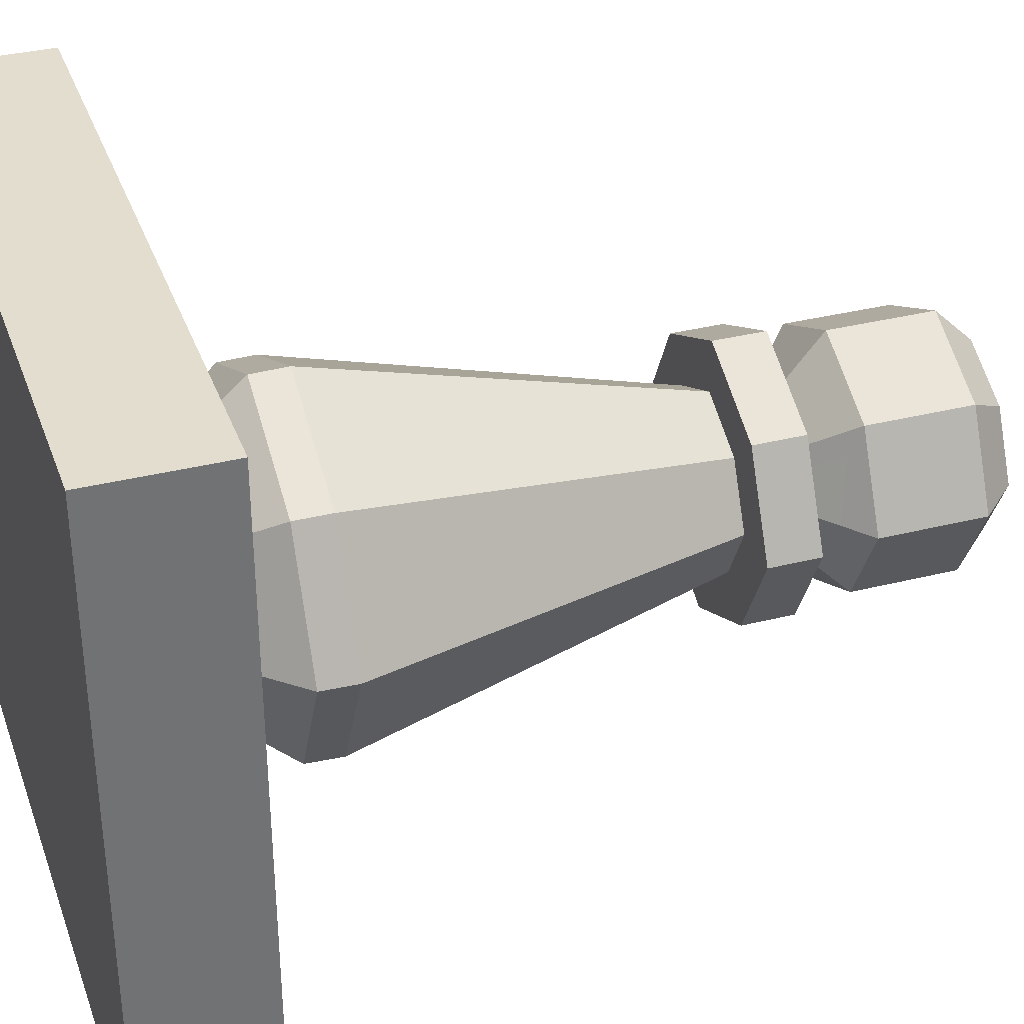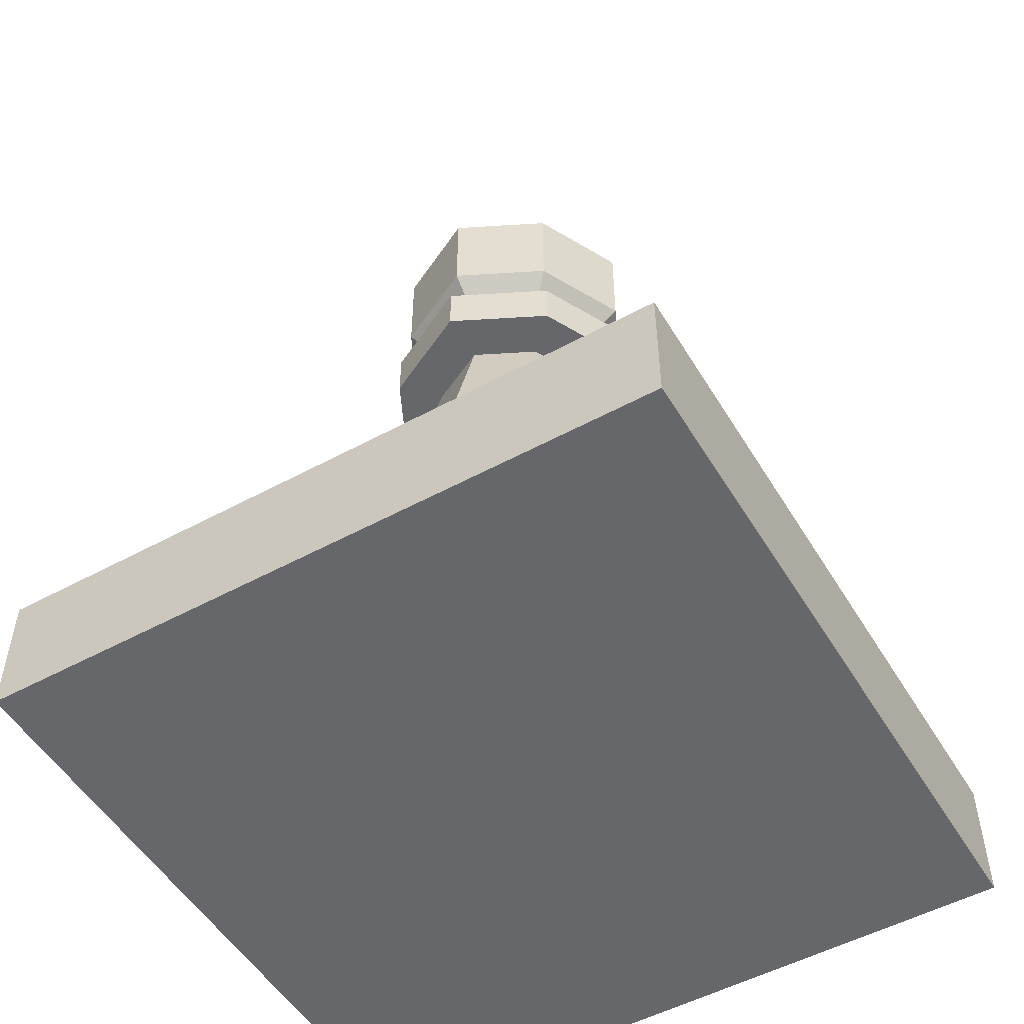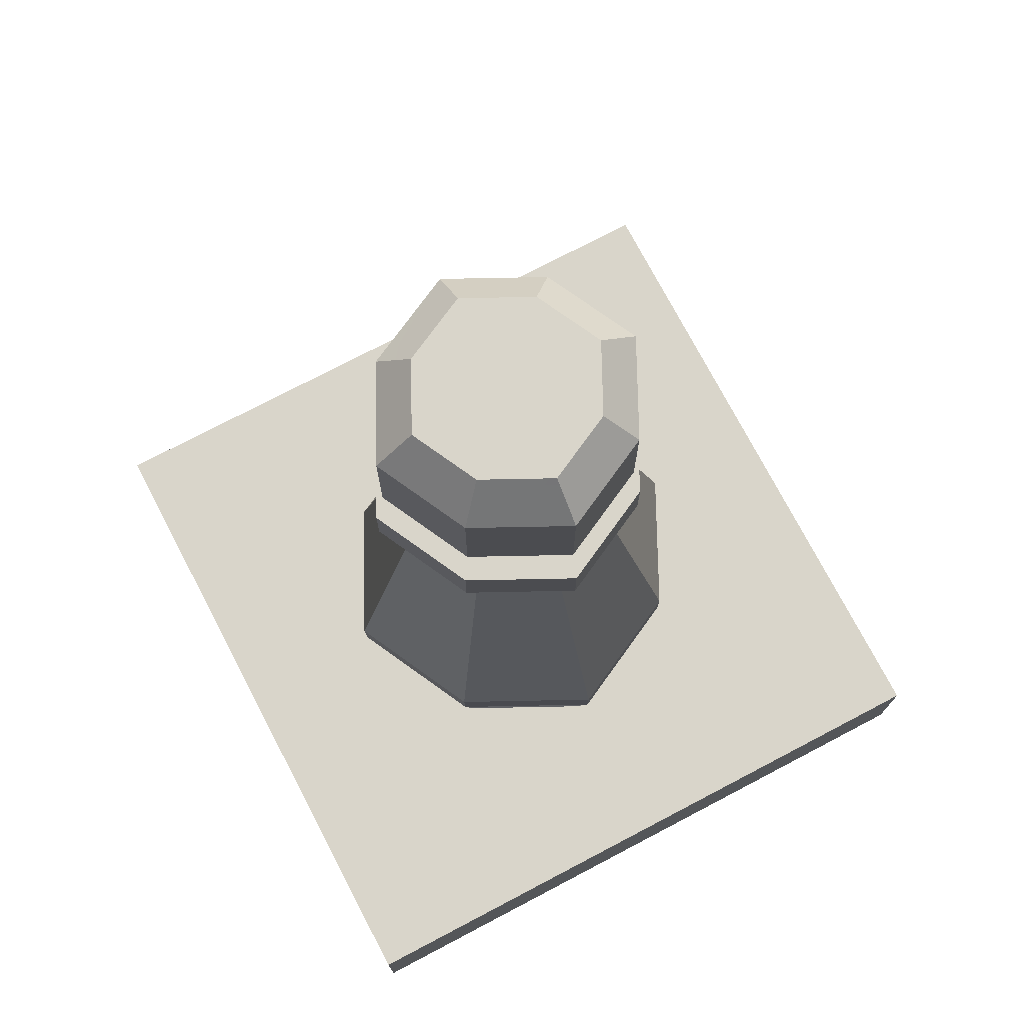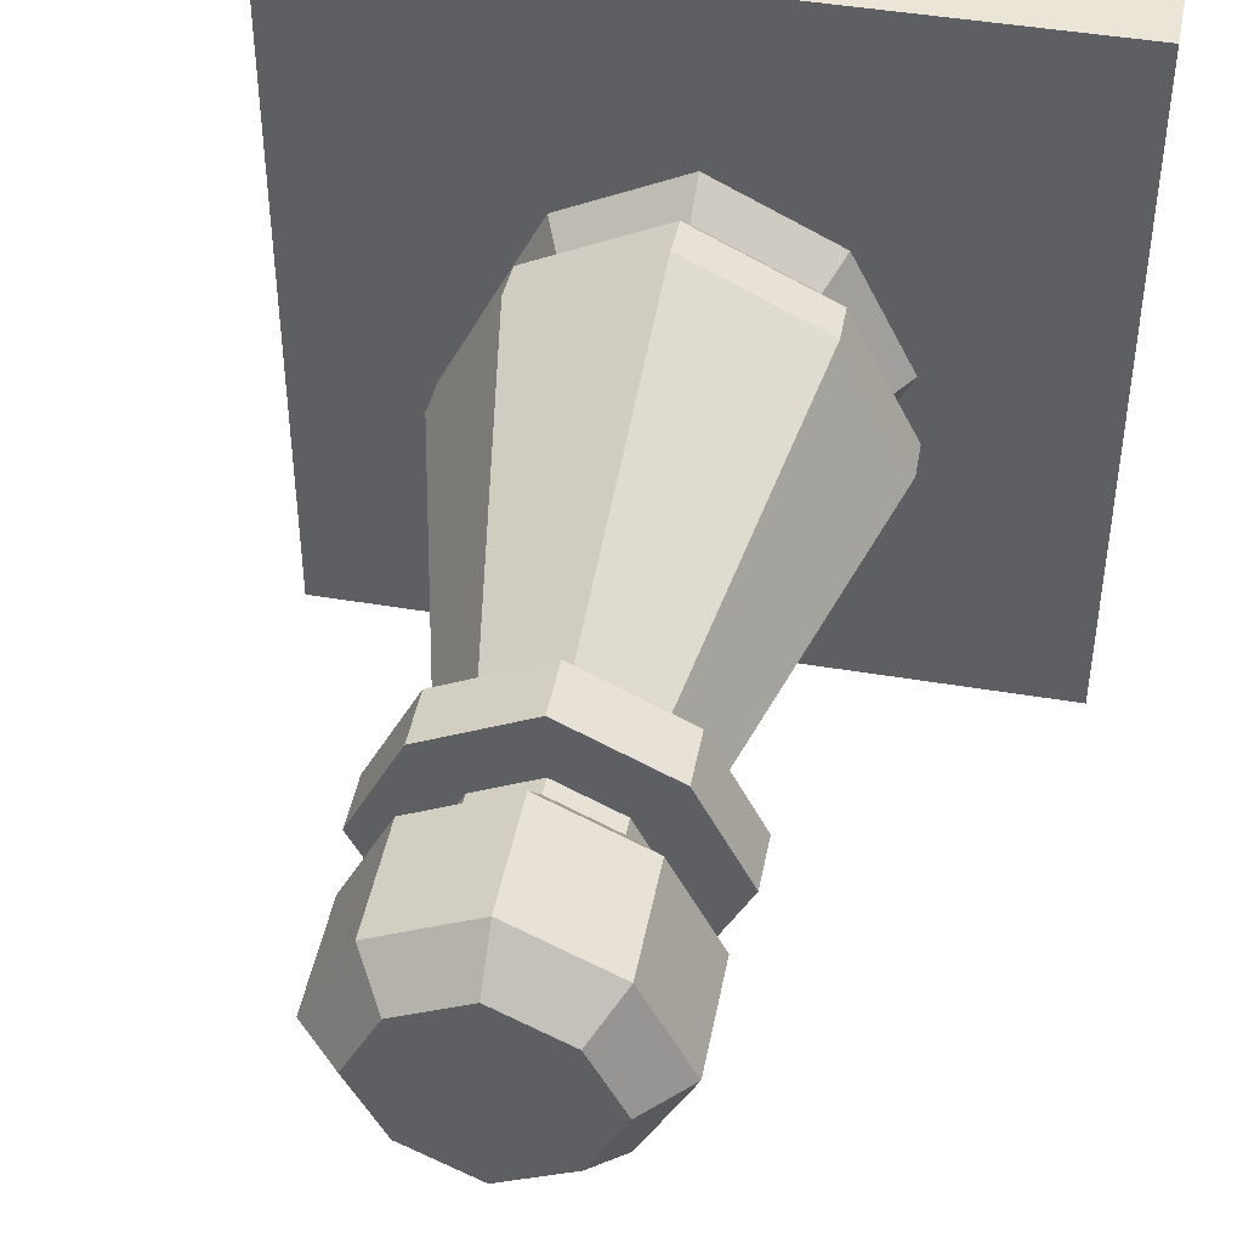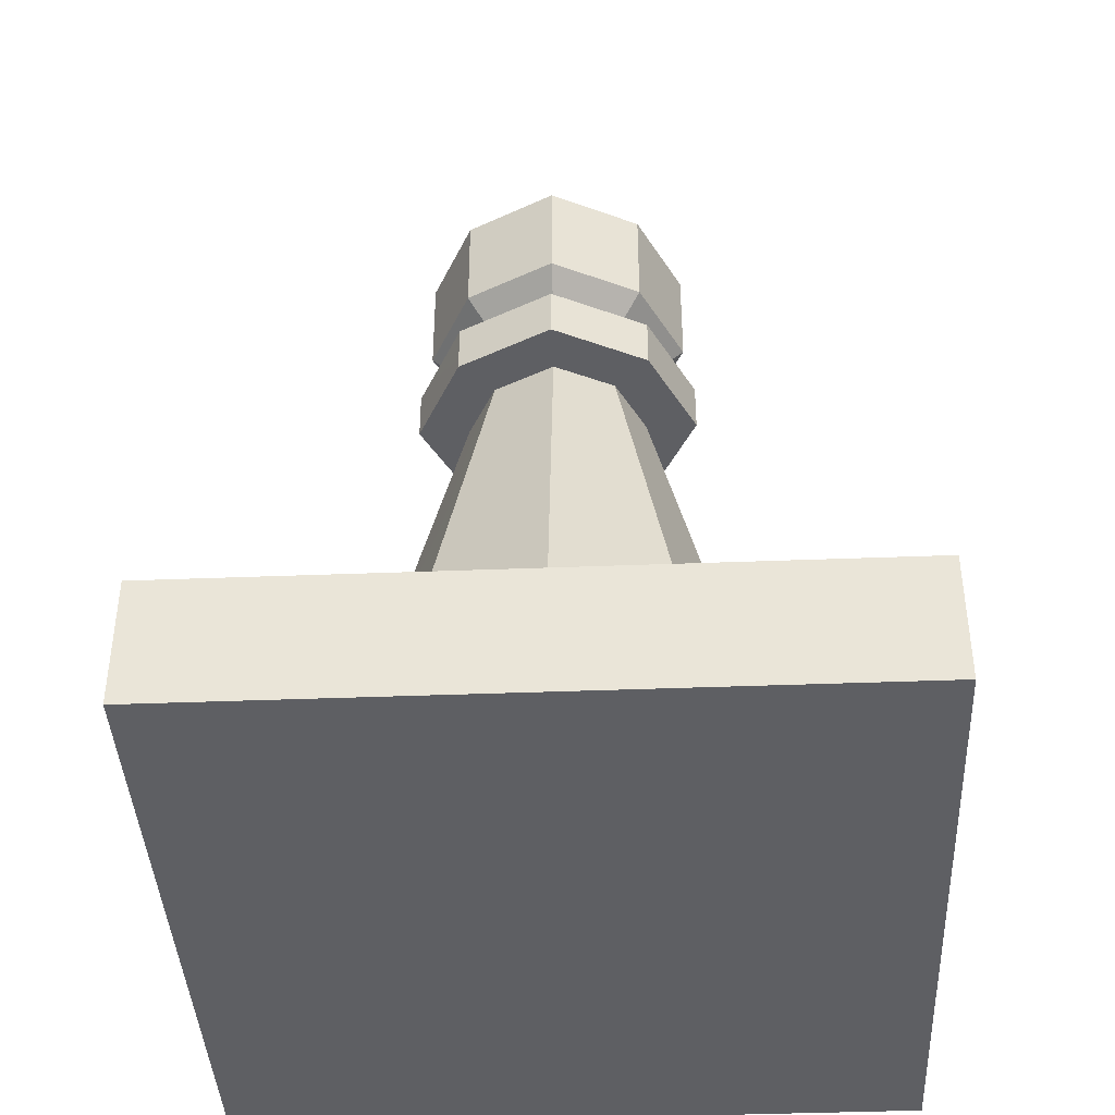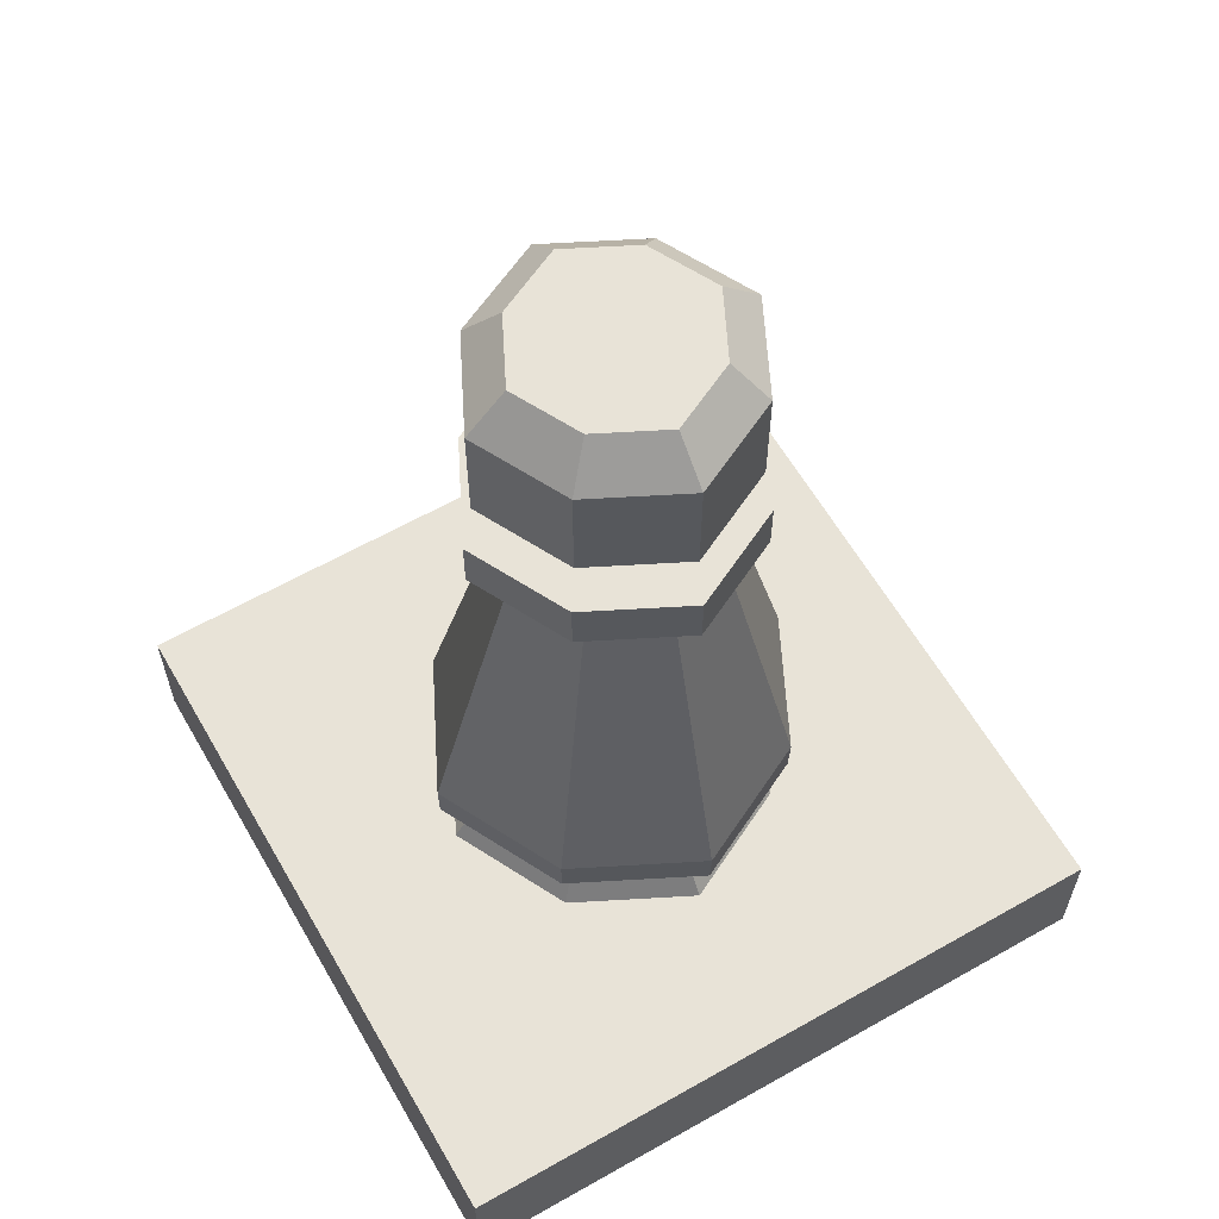
<metadata>
{"format":"obj","ext":"obj","renderer":"f3d","projection":"perspective","resolution":1024,"background":"white","views":[{"elev":35.0,"azim":71.5,"up":"+Z"},{"elev":-52.1,"azim":30.4,"up":"+Y"},{"elev":74.7,"azim":152.3,"up":"+Y"},{"elev":45.6,"azim":-169.0,"up":"+Z"},{"elev":-41.0,"azim":-87.3,"up":"+Y"},{"elev":61.5,"azim":-30.0,"up":"+Y"}]}
</metadata>
<code>
o Base.002
v -0.5 0.00625 -0.5
v 0.5 0.1938 -0.5
v 0.5 0.00625 -0.5
v 0.5 0.00625 0.5
v -0.5 0.1938 0.5
v -0.5 0.00625 0.5
v -0.5 0.1938 -0.5
v 0.5 0.1938 0.5
f 1 2 3
f 4 5 6
f 7 8 2
f 6 3 4
f 3 8 4
f 6 7 1
f 1 7 2
f 4 8 5
f 7 5 8
f 6 1 3
f 3 2 8
f 6 5 7
o Cube.003
v -0.128 0.9106 0
v -0.1849 0.3609 -0.1868
v -0.2783 0.3609 0
v 0.007596 0.9106 -0.1356
v 0.1886 0.3609 -0.1868
v 0.001866 0.3609 -0.2802
v 0.1432 0.9106 0
v 0.1886 0.3609 0.1868
v 0.282 0.3609 0
v 0.007596 0.9106 0.1356
v -0.1849 0.3609 0.1868
v 0.001866 0.3609 0.2802
v 0.1871 0.3068 -0.1858
v 0.001302 0.3068 -0.2787
v 0.1492 0.9106 0.1416
v 0.007596 0.9106 0.2124
v 0.09799 0.9106 0.09039
v 0.001302 0.3068 0.2787
v -0.1845 0.3067 0.1858
v 0.28 0.3068 0
v 0.1871 0.3068 0.1858
v -0.134 0.9106 0.1416
v -0.2048 0.9106 0
v 0.1492 0.9106 -0.1416
v 0.22 0.9106 0
v -0.2048 0.9866 0
v -0.134 0.9866 -0.1416
v -0.134 0.9106 -0.1416
v 0.1492 0.9866 0.1416
v 0.007596 0.9866 -0.2124
v 0.007596 0.9106 -0.2124
v -0.08279 0.9106 -0.09039
v -0.08279 0.9106 0.09039
v 0.09799 0.9106 -0.09039
v -0.1165 0.9866 0
v -0.07513 0.9866 -0.08273
v 0.1317 0.9866 0
v 0.09033 0.9866 0.08273
v 0.007596 0.9866 -0.1241
v 0.1492 0.9866 -0.1416
v 0.22 0.9866 0
v 0.007596 0.9866 0.2124
v -0.134 0.9866 0.1416
v 0.09033 0.9866 -0.08273
v 0.1317 1.009 0
v 0.09033 1.009 -0.08273
v 0.007596 0.9866 0.1241
v -0.07513 1.009 0.08273
v -0.07513 0.9866 0.08273
v 0.007596 1.009 0.1241
v -0.124 1.07 0.1316
v 0.1392 1.07 0.1316
v 0.007596 1.07 0.1973
v -0.1165 1.009 0
v -0.1897 1.07 0
v -0.124 1.07 -0.1316
v -0.07513 1.009 -0.08273
v 0.007596 1.009 -0.1241
v 0.09033 1.009 0.08273
v -0.1897 1.226 0
v -0.124 1.226 -0.1316
v 0.2049 1.07 0
v 0.1392 1.226 0.1316
v 0.007596 1.226 -0.1973
v 0.007596 1.07 -0.1973
v 0.1392 1.07 -0.1316
v 0.1491 1.283 0
v 0.1019 1.283 0.09431
v 0.007596 1.283 -0.1415
v 0.1392 1.226 -0.1316
v 0.2049 1.226 0
v 0.1019 1.283 -0.09431
v 0.007596 1.226 0.1973
v -0.124 1.226 0.1316
v 0.007596 1.283 0
v -0.08672 1.283 0.09431
v 0.007596 1.283 0.1415
v -0.08672 1.283 -0.09431
v -0.1339 1.283 0
v 0 0.1818 0
v -0.189 0.1555 0.189
v -0.2835 0.1555 0
v 0.1891 0.1555 -0.189
v 3.4e-05 0.1555 -0.2835
v -0.189 0.1555 -0.189
v 0.1891 0.1555 0.189
v 3.4e-05 0.1555 0.2835
v -0.1845 0.3067 -0.1858
v -0.2774 0.3067 0
v -0.2241 0.2459 0
v 0.000668 0.2459 -0.2248
v 0.2255 0.2459 0
v 0.000668 0.2459 0.2248
v 0.1505 0.2459 -0.1499
v -0.1492 0.2459 0.1499
v -0.1492 0.2459 -0.1499
v 0.1505 0.2459 0.1499
v 0.2836 0.1555 0
f 9 10 11
f 12 13 14
f 15 16 17
f 18 19 20
f 14 21 22
f 18 23 24
f 15 23 25
f 26 19 27
f 16 18 20
f 10 12 14
f 28 16 29
f 9 30 31
f 15 32 33
f 13 15 17
f 19 9 11
f 30 34 31
f 31 35 36
f 33 37 23
f 36 38 39
f 12 36 39
f 9 36 40
f 18 30 41
f 12 32 42
f 35 43 44
f 37 45 46
f 35 47 38
f 48 45 49
f 23 50 24
f 24 51 30
f 39 48 32
f 32 49 33
f 52 53 45
f 47 54 52
f 55 56 57
f 46 58 55
f 51 43 34
f 37 55 50
f 51 55 57
f 48 47 52
f 58 59 56
f 58 60 61
f 62 59 63
f 62 64 65
f 44 66 47
f 45 67 46
f 43 65 44
f 57 62 43
f 59 68 63
f 63 69 64
f 70 71 60
f 64 72 73
f 66 74 54
f 53 74 70
f 66 64 73
f 53 60 67
f 71 75 76
f 69 77 72
f 78 75 79
f 78 77 80
f 60 81 61
f 61 82 59
f 73 78 74
f 74 79 70
f 83 84 85
f 83 76 75
f 80 83 75
f 86 83 77
f 69 87 86
f 82 87 68
f 71 85 81
f 82 85 84
f 88 89 90
f 91 88 92
f 93 88 90
f 88 94 95
f 11 96 97
f 29 20 26
f 13 28 21
f 10 22 96
f 98 27 97
f 99 96 22
f 100 21 28
f 101 29 26
f 99 21 102
f 101 27 103
f 98 96 104
f 100 29 105
f 27 11 97
f 94 100 105
f 93 98 104
f 89 101 103
f 91 99 102
f 94 101 95
f 91 100 106
f 93 99 92
f 89 98 90
f 9 40 10
f 12 42 13
f 15 25 16
f 18 41 19
f 14 13 21
f 18 25 23
f 15 33 23
f 26 20 19
f 16 25 18
f 10 40 12
f 28 17 16
f 9 41 30
f 15 42 32
f 13 42 15
f 19 41 9
f 30 51 34
f 31 34 35
f 33 49 37
f 36 35 38
f 12 40 36
f 9 31 36
f 18 24 30
f 12 39 32
f 35 34 43
f 37 49 45
f 35 44 47
f 48 52 45
f 23 37 50
f 24 50 51
f 39 38 48
f 32 48 49
f 52 54 53
f 47 66 54
f 55 58 56
f 46 67 58
f 51 57 43
f 37 46 55
f 51 50 55
f 48 38 47
f 58 61 59
f 58 67 60
f 62 56 59
f 62 63 64
f 44 65 66
f 45 53 67
f 43 62 65
f 57 56 62
f 59 82 68
f 63 68 69
f 70 79 71
f 64 69 72
f 66 73 74
f 53 54 74
f 66 65 64
f 53 70 60
f 71 79 75
f 69 86 77
f 78 80 75
f 78 72 77
f 60 71 81
f 61 81 82
f 73 72 78
f 74 78 79
f 83 87 84
f 83 85 76
f 80 77 83
f 86 87 83
f 69 68 87
f 82 84 87
f 71 76 85
f 82 81 85
f 88 95 89
f 91 106 88
f 93 92 88
f 88 106 94
f 11 10 96
f 29 16 20
f 13 17 28
f 10 14 22
f 98 103 27
f 99 104 96
f 100 102 21
f 101 105 29
f 99 22 21
f 101 26 27
f 98 97 96
f 100 28 29
f 27 19 11
f 94 106 100
f 93 90 98
f 89 95 101
f 91 92 99
f 94 105 101
f 91 102 100
f 93 104 99
f 89 103 98

</code>
